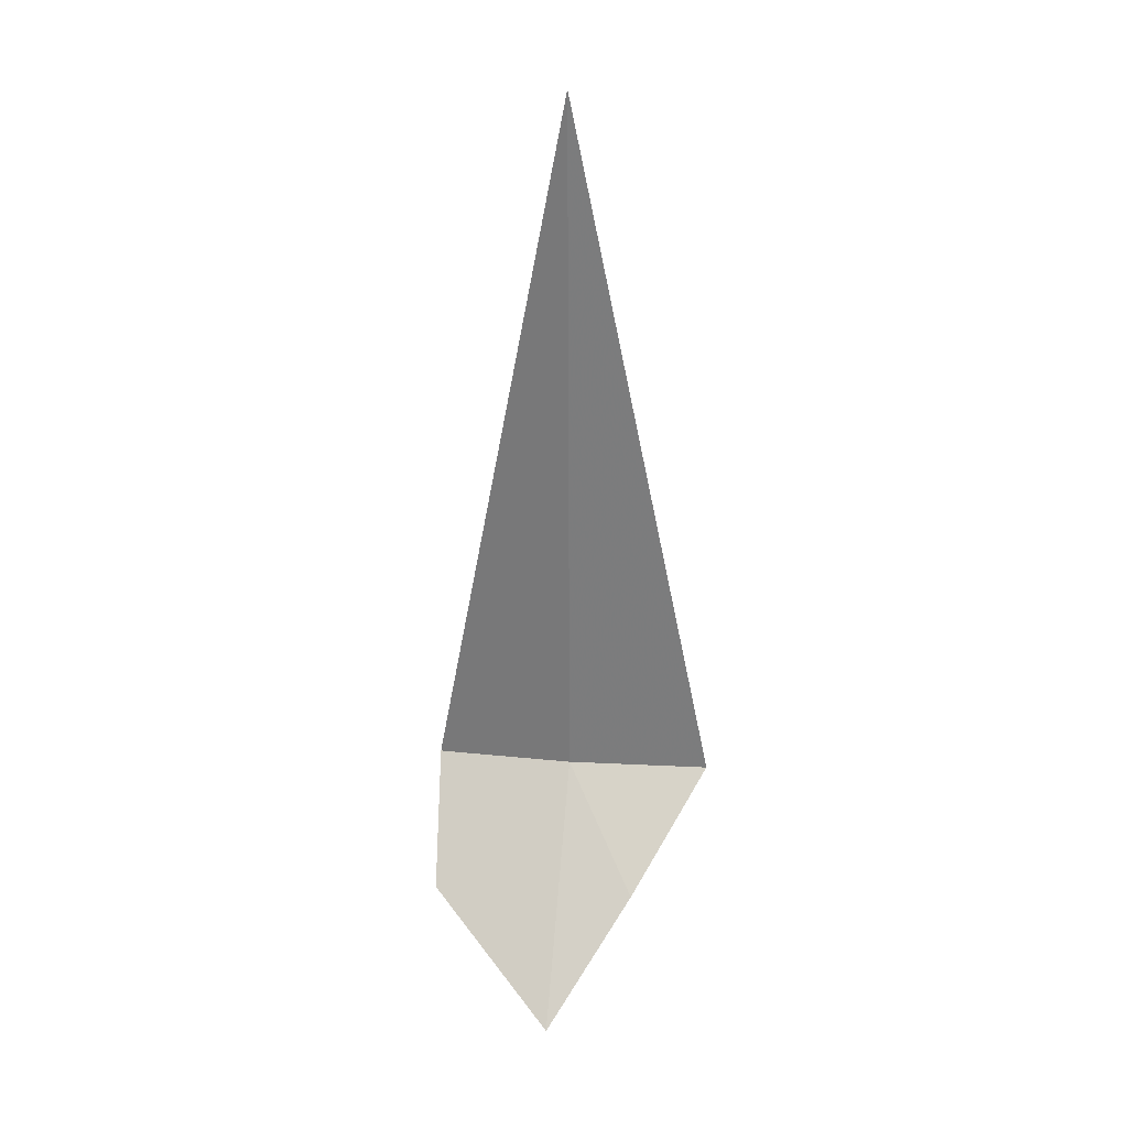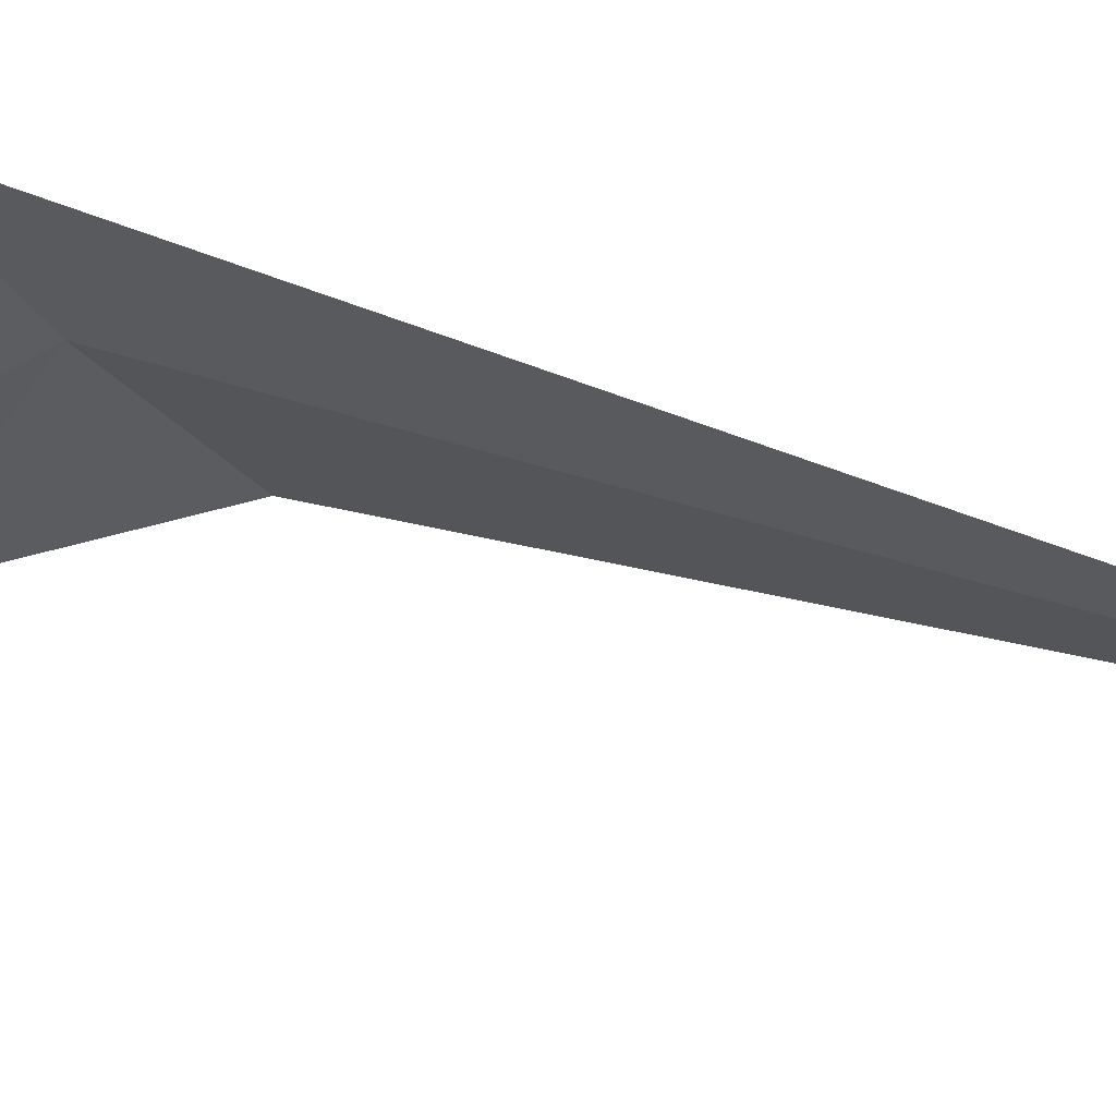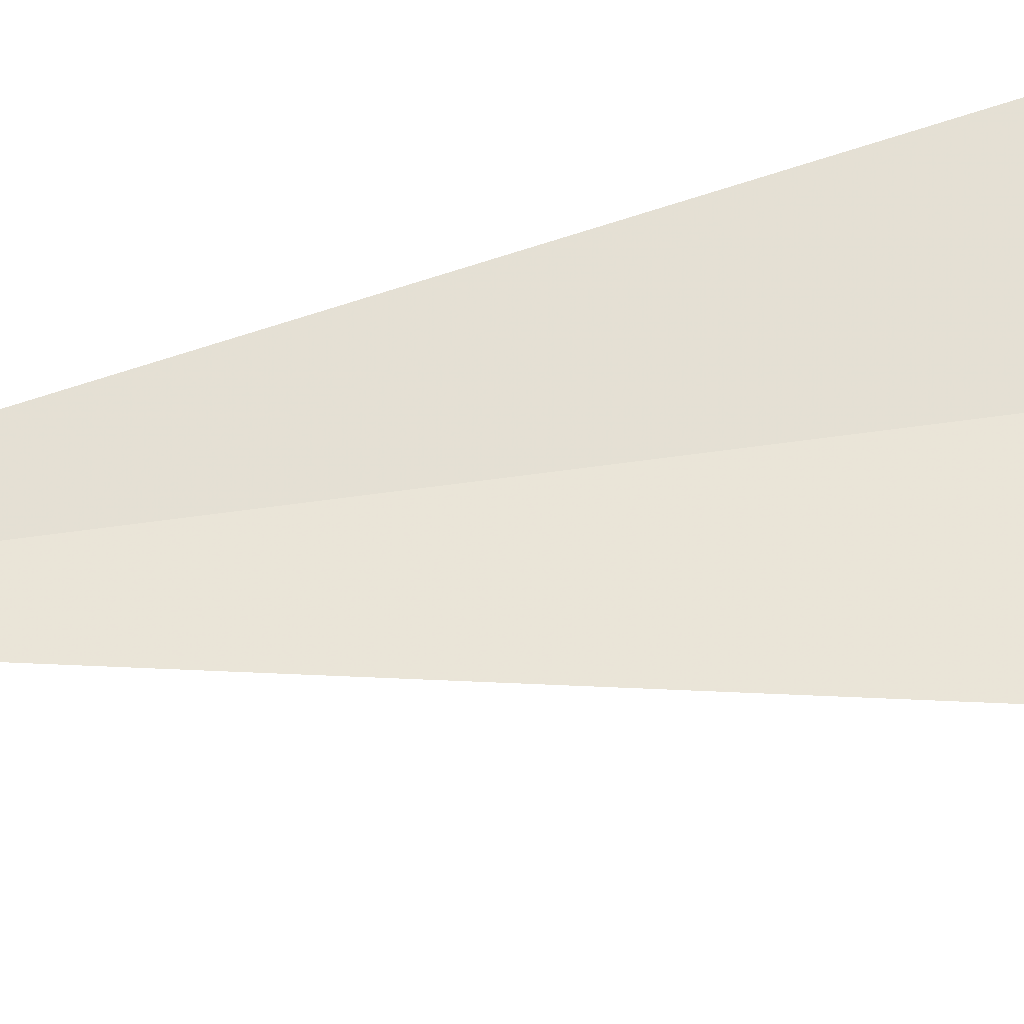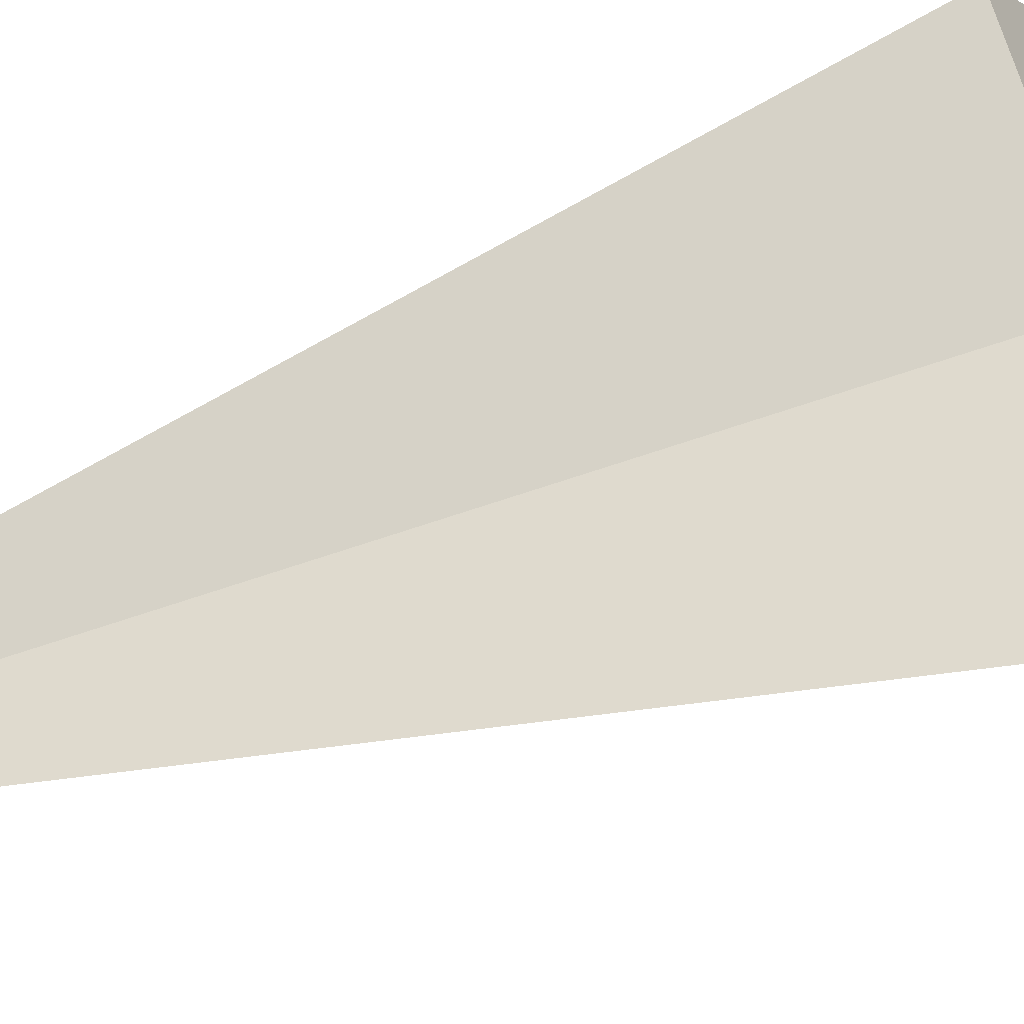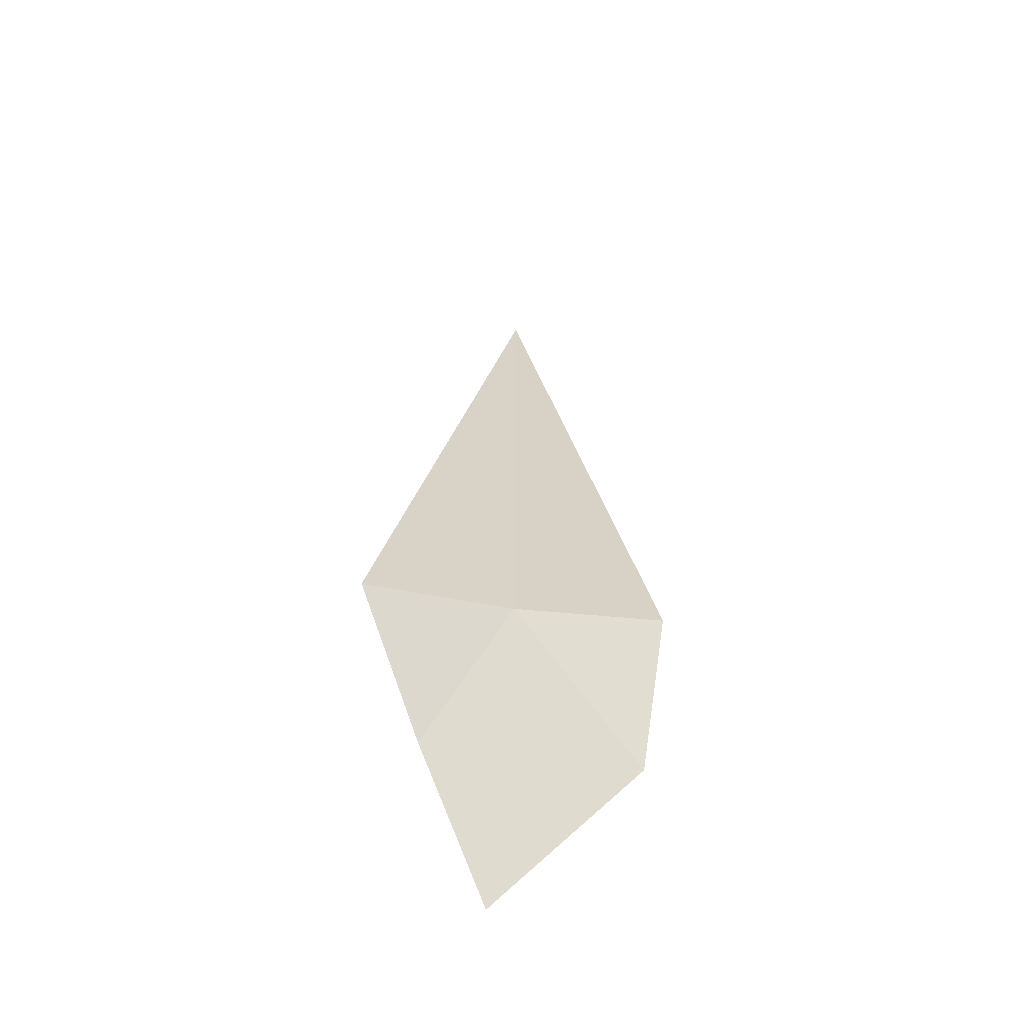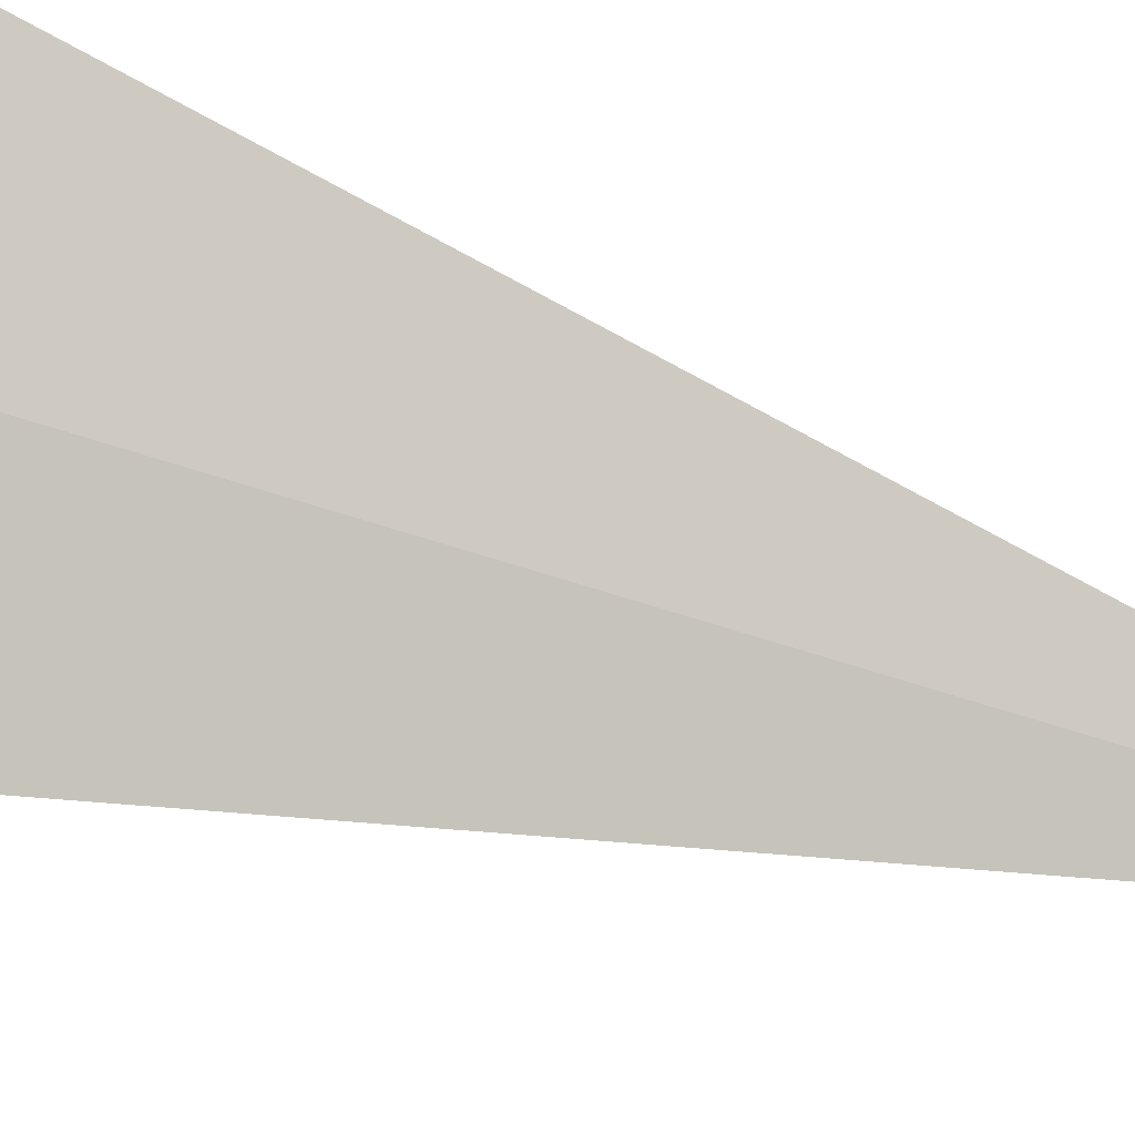
<metadata>
{"format":"obj","ext":"obj","renderer":"f3d","projection":"perspective","resolution":1024,"background":"white","views":[{"elev":30.8,"azim":145.0,"up":"+Y"},{"elev":19.3,"azim":130.2,"up":"+Z"},{"elev":20.2,"azim":-110.8,"up":"+Z"},{"elev":32.1,"azim":-121.3,"up":"+Z"},{"elev":-63.1,"azim":-49.7,"up":"+Y"},{"elev":-52.3,"azim":69.1,"up":"+Z"}]}
</metadata>
<code>
v -22.44 -5.653 6.726
v -21.93 -5.673 7.242
v -21.63 -6.218 6.838
v -21.77 -6.691 5.986
v -23.02 -5.653 6.256
v -22.41 -6.158 6.1
v -22.43 -1.903 6.737
f 1 3 2
f 1 4 3
f 1 5 6
f 1 6 4
f 1 2 7
f 1 7 5

</code>
